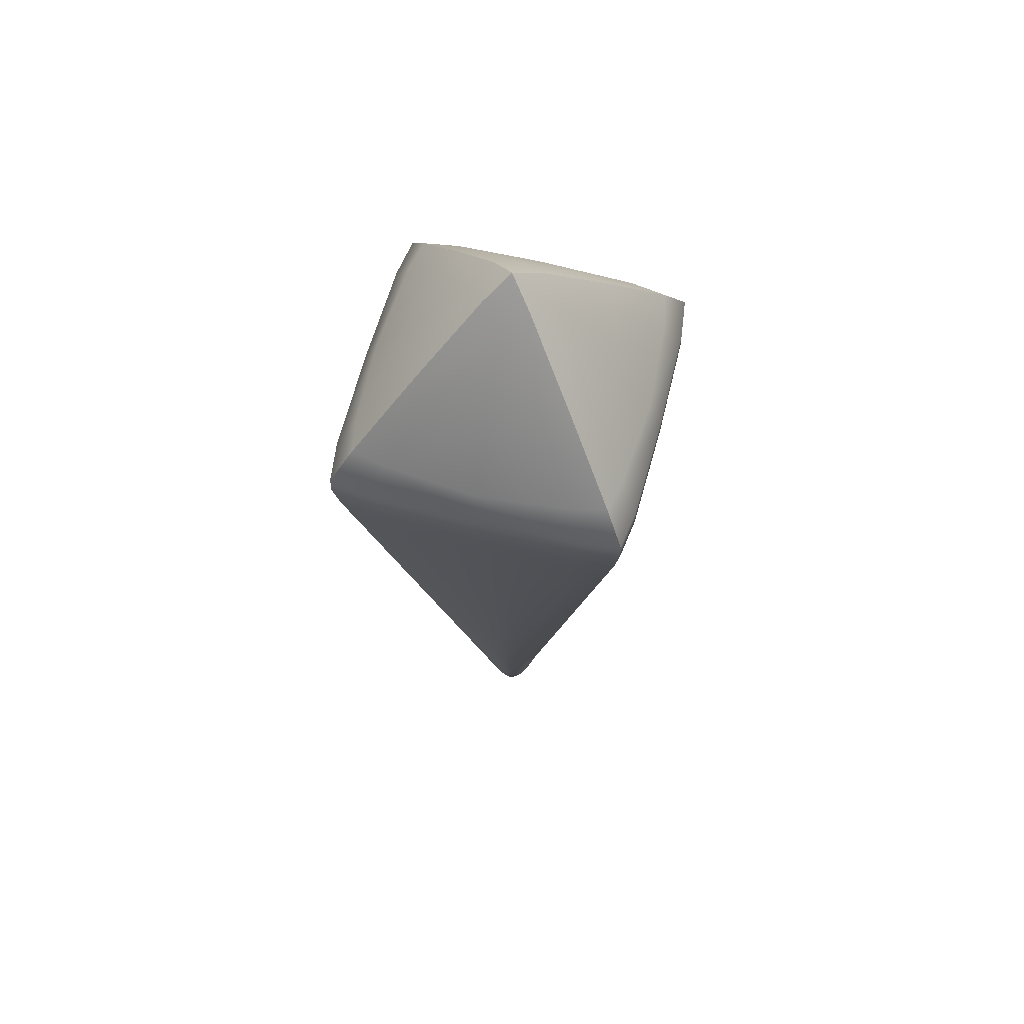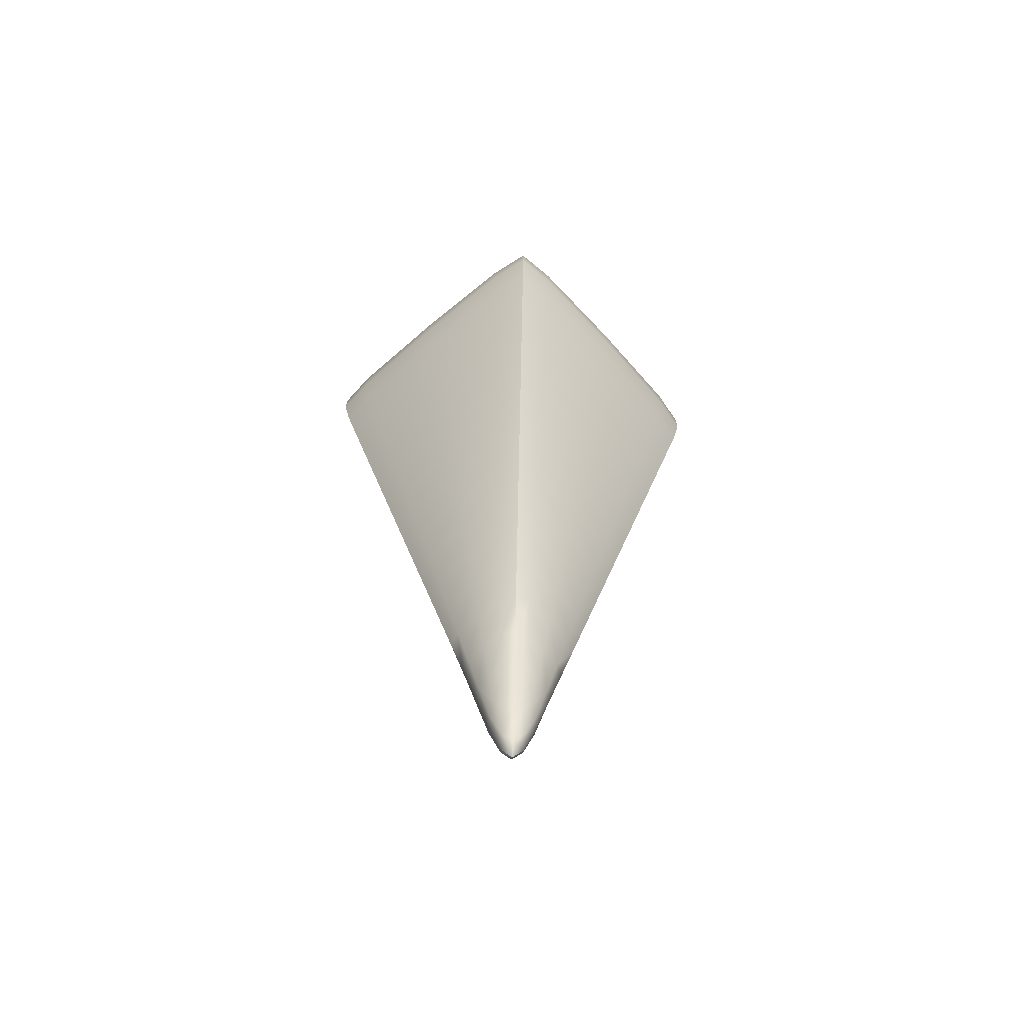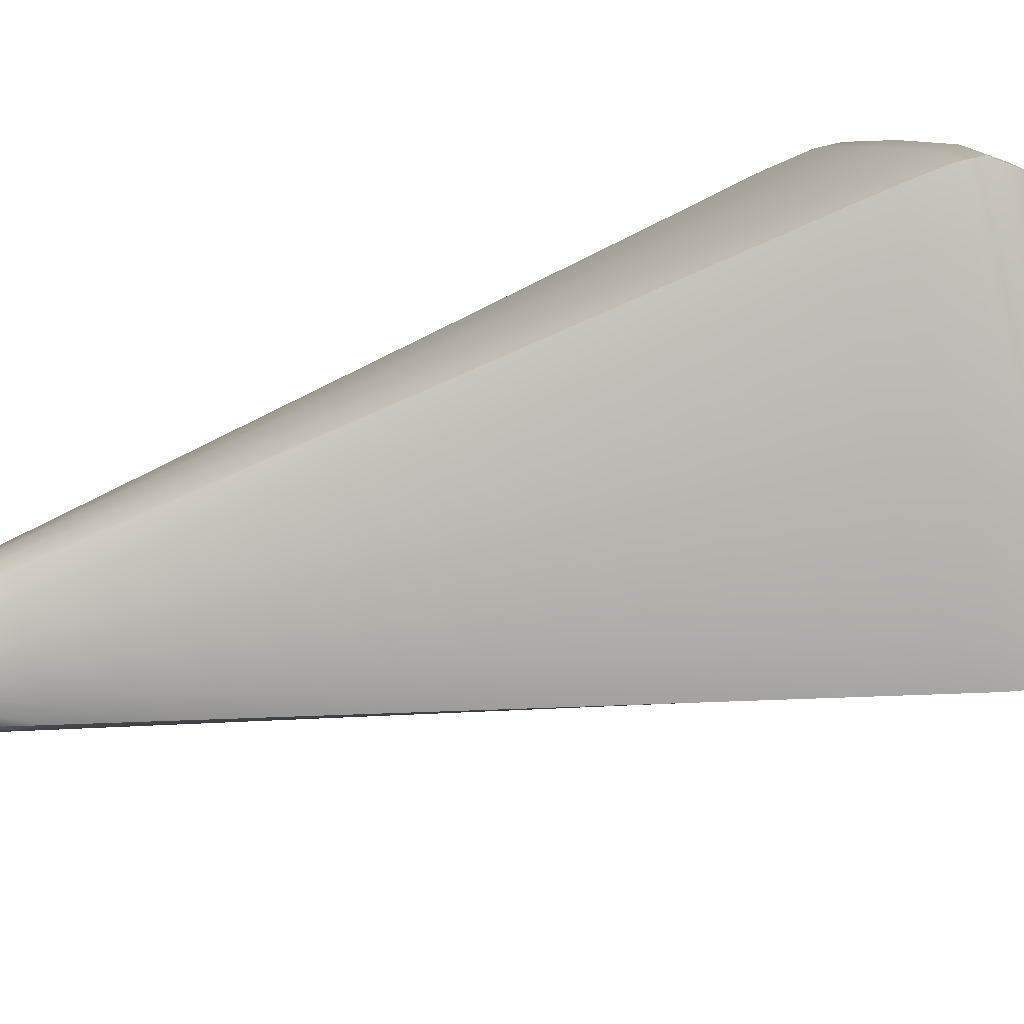
<metadata>
{"format":"obj","ext":"obj","renderer":"f3d","projection":"perspective","resolution":1024,"background":"white","views":[{"elev":62.4,"azim":-120.4,"up":"+Y"},{"elev":-61.6,"azim":176.3,"up":"+Y"},{"elev":52.4,"azim":72.1,"up":"+Z"}]}
</metadata>
<code>
g
v 0.06905 -1.042 -0.3931
v 0.02202 -2.545 -0.02202
v 0.3931 -1.042 -0.06905
v -0.02202 -2.545 -0.02202
v -0.06905 -1.042 -0.3931
v -0.3931 -1.042 -0.06905
v 0.3931 -1.042 0.06905
v 0.02202 -2.545 0.02202
v 0.06905 -1.042 0.3931
v -0.06905 -1.042 0.3931
v -0.02202 -2.545 0.02202
v -0.3931 -1.042 0.06905
v -0.3432 -0.9356 -0.06503
v -0.06503 -0.9356 -0.3432
v -0.06496 -0.6588 -0.06496
v 0.06503 -0.9356 -0.3432
v 0.3432 -0.9356 -0.06503
v 0.06496 -0.6588 -0.06496
v 0.3432 -0.9356 0.06503
v 0.06503 -0.9356 0.3432
v 0.06496 -0.6588 0.06496
v -0.06503 -0.9356 0.3432
v -0.3432 -0.9356 0.06503
v -0.06496 -0.6588 0.06496
v -0.02288 -2.389 -0.0697
v -0.0697 -2.389 -0.02288
v 0.02288 -2.389 -0.0697
v 0.0697 -2.389 -0.02288
v 0.0697 -2.389 0.02288
v 0.02288 -2.389 0.0697
v -0.02288 -2.389 0.0697
v -0.0697 -2.389 0.02288
v -0.02953 -2.191 -0.1179
v 0.1179 -2.191 -0.02953
v 0.02953 -2.191 0.1179
v -0.1179 -2.191 0.02953
v -0.1179 -2.191 -0.02953
v 0.02953 -2.191 -0.1179
v 0.1179 -2.191 0.02953
v -0.02953 -2.191 0.1179
v -0.03646 -1.991 -0.1665
v 0.1665 -1.991 -0.03646
v 0.03646 -1.991 0.1665
v -0.1665 -1.991 0.03646
v -0.1665 -1.991 -0.03646
v 0.03646 -1.991 -0.1665
v 0.1665 -1.991 0.03646
v -0.03646 -1.991 0.1665
v -0.04339 -1.791 -0.215
v 0.215 -1.791 -0.04339
v 0.04339 -1.791 0.215
v -0.215 -1.791 0.04339
v -0.215 -1.791 -0.04339
v 0.04339 -1.791 -0.215
v 0.215 -1.791 0.04339
v -0.04339 -1.791 0.215
v -0.05032 -1.591 -0.2635
v 0.2635 -1.591 -0.05032
v 0.05032 -1.591 0.2635
v -0.2635 -1.591 0.05032
v -0.2635 -1.591 -0.05032
v 0.05032 -1.591 -0.2635
v 0.2635 -1.591 0.05032
v -0.05032 -1.591 0.2635
v -0.05726 -1.391 -0.312
v 0.312 -1.391 -0.05726
v 0.05726 -1.391 0.312
v -0.312 -1.391 0.05726
v -0.312 -1.391 -0.05726
v 0.05726 -1.391 -0.312
v 0.312 -1.391 0.05726
v -0.05726 -1.391 0.312
v -0.06403 -1.196 -0.3594
v 0.3594 -1.196 -0.06403
v 0.06403 -1.196 0.3594
v -0.3594 -1.196 0.06403
v -0.3594 -1.196 -0.06403
v 0.06403 -1.196 -0.3594
v 0.3594 -1.196 0.06403
v -0.06403 -1.196 0.3594
v -0.2263 -1.11 -0.2263
v 0.2263 -1.11 -0.2263
v 0.2263 -1.11 0.2263
v -0.2263 -1.11 0.2263
v -0.161 -0.839 -0.161
v 0.161 -0.839 -0.161
v 0.161 -0.839 0.161
v -0.161 -0.839 0.161
v 0 -2.491 -0.04861
v 0.4316 -1.11 0
v 0.2336 -1.002 -0.2336
v -0.2336 -1.002 -0.2336
v -0.04861 -2.491 0
v 0 -1.11 0.4316
v 0.2336 -1.002 0.2336
v -0.2336 -1.002 0.2336
v 0 -0.7703 -0.2297
v -0.2297 -0.7703 9.313e-10
v 0.2297 -0.7703 -9.313e-10
v 0 -0.7703 0.2297
v 0 -1.002 -0.4449
v 0 -2.591 0
v 0.4449 -1.002 -9.313e-10
v 0 -1.002 0.4449
v -0.4449 -1.002 9.313e-10
v 0 -0.5644 0
v -0.03937 -2.458 -0.03937
v 0.03937 -2.458 -0.03937
v 0.03937 -2.458 0.03937
v -0.03937 -2.458 0.03937
v 0 -2.291 -0.1041
v 0.04861 -2.491 0
v -0.1041 -2.291 0
v 0 -2.491 0.04861
v -0.06248 -2.291 -0.06248
v 0.06248 -2.291 -0.06248
v 0.06248 -2.291 0.06248
v -0.06248 -2.291 0.06248
v 0.1041 -2.291 0
v 0 -2.291 0.1041
v 0 -2.091 -0.1595
v -0.1595 -2.091 0
v -0.09021 -2.091 -0.09021
v 0.09021 -2.091 -0.09021
v 0.09021 -2.091 0.09021
v -0.09021 -2.091 0.09021
v 0.1595 -2.091 0
v 0 -2.091 0.1595
v 0 -1.891 -0.215
v -0.215 -1.891 0
v -0.1179 -1.891 -0.1179
v 0.1179 -1.891 -0.1179
v 0.1179 -1.891 0.1179
v -0.1179 -1.891 0.1179
v 0.215 -1.891 0
v 0 -1.891 0.215
v 0 -1.691 -0.2704
v -0.2704 -1.691 0
v -0.1457 -1.691 -0.1457
v 0.1457 -1.691 -0.1457
v 0.1457 -1.691 0.1457
v -0.1457 -1.691 0.1457
v 0.2704 -1.691 0
v 0 -1.691 0.2704
v 0 -1.491 -0.3259
v -0.3259 -1.491 0
v -0.1734 -1.491 -0.1734
v 0.1734 -1.491 -0.1734
v 0.1734 -1.491 0.1734
v -0.1734 -1.491 0.1734
v 0.3259 -1.491 0
v 0 -1.491 0.3259
v -4.657e-10 -1.291 -0.3814
v -0.3814 -1.291 4.657e-10
v -0.2011 -1.291 -0.2011
v 0.2011 -1.291 -0.2011
v 0.2011 -1.291 0.2011
v -0.2011 -1.291 0.2011
v 0.3814 -1.291 4.657e-10
v -4.657e-10 -1.291 0.3814
v 0 -1.11 -0.4316
v -0.4316 -1.11 0
v -0.2337 -1.042 -0.2337
v -0.3803 -1.11 -0.06701
v -0.2143 -1.196 -0.2143
v -0.06701 -1.11 -0.3803
v 0.06701 -1.11 -0.3803
v 0.2143 -1.196 -0.2143
v 0.3803 -1.11 -0.06701
v 0.2337 -1.042 -0.2337
v 0.3803 -1.11 0.06701
v 0.2143 -1.196 0.2143
v 0.06701 -1.11 0.3803
v 0.2337 -1.042 0.2337
v -0.06701 -1.11 0.3803
v -0.2143 -1.196 0.2143
v -0.3803 -1.11 0.06701
v -0.2337 -1.042 0.2337
v -0.05209 -0.7875 -0.2125
v -0.2125 -0.7875 -0.05209
v -0.2135 -0.9485 -0.2135
v 0.2135 -0.9485 -0.2135
v 0.2125 -0.7875 -0.05209
v 0.05209 -0.7875 -0.2125
v 0.2135 -0.9485 0.2135
v 0.05209 -0.7875 0.2125
v 0.2125 -0.7875 0.05209
v -0.2135 -0.9485 0.2135
v -0.2125 -0.7875 0.05209
v -0.05209 -0.7875 0.2125
v 0.02028 -2.483 -0.0463
v 0 -2.391 -0.07634
v -0.02028 -2.483 -0.0463
v 0 -2.566 -0.02259
v 0.4078 -1.196 1.164e-10
v 0.4462 -1.042 -2.328e-10
v 0.3921 -1.002 -0.06954
v 0.06954 -1.002 -0.3921
v -0.06954 -1.002 -0.3921
v -0.3921 -1.002 -0.06954
v -0.0463 -2.483 -0.02028
v -0.07634 -2.391 0
v -0.0463 -2.483 0.02028
v -0.02259 -2.566 0
v -1.164e-10 -1.196 0.4078
v 0 -1.042 0.4462
v 0.06954 -1.002 0.3921
v 0.3921 -1.002 0.06954
v -0.3921 -1.002 0.06954
v -0.06954 -1.002 0.3921
v 0 -0.9313 -0.3865
v 0 -0.6159 -0.06925
v -0.06925 -0.6159 2.328e-10
v -0.3865 -0.9313 1.397e-09
v 0.3865 -0.9313 -1.397e-09
v 0.06925 -0.6159 -2.328e-10
v 0 -0.9313 0.3865
v 0 -0.6159 0.06925
v 0 -1.042 -0.4462
v 0 -2.566 0.02259
v 0.02259 -2.566 0
v -0.4462 -1.042 2.328e-10
v -0.04977 -2.383 -0.04977
v 0.0463 -2.483 -0.02028
v 0.04977 -2.383 -0.04977
v 0.0463 -2.483 0.02028
v 0.02028 -2.483 0.0463
v 0.04977 -2.383 0.04977
v -0.02028 -2.483 0.0463
v -0.04977 -2.383 0.04977
v 0.02606 -2.291 -0.09367
v 0 -2.191 -0.1318
v -0.02606 -2.291 -0.09367
v 0.07634 -2.391 0
v -0.09367 -2.291 -0.02606
v -0.1318 -2.191 0
v -0.09367 -2.291 0.02606
v 0 -2.391 0.07634
v -0.07634 -2.191 -0.07634
v 0.09367 -2.291 -0.02606
v 0.07634 -2.191 -0.07634
v 0.09367 -2.291 0.02606
v 0.02606 -2.291 0.09367
v 0.07634 -2.191 0.07634
v -0.02606 -2.291 0.09367
v -0.07634 -2.191 0.07634
v 0.1318 -2.191 0
v 0 -2.191 0.1318
v 0.03299 -2.091 -0.1422
v 0 -1.991 -0.1873
v -0.03299 -2.091 -0.1422
v -0.1422 -2.091 -0.03299
v -0.1873 -1.991 0
v -0.1422 -2.091 0.03299
v -0.1041 -1.991 -0.1041
v 0.1422 -2.091 -0.03299
v 0.1041 -1.991 -0.1041
v 0.1422 -2.091 0.03299
v 0.03299 -2.091 0.1422
v 0.1041 -1.991 0.1041
v -0.03299 -2.091 0.1422
v -0.1041 -1.991 0.1041
v 0.1873 -1.991 0
v 0 -1.991 0.1873
v 0.03992 -1.891 -0.1907
v 0 -1.791 -0.2427
v -0.03992 -1.891 -0.1907
v -0.1907 -1.891 -0.03992
v -0.2427 -1.791 0
v -0.1907 -1.891 0.03992
v -0.1318 -1.791 -0.1318
v 0.1907 -1.891 -0.03992
v 0.1318 -1.791 -0.1318
v 0.1907 -1.891 0.03992
v 0.03992 -1.891 0.1907
v 0.1318 -1.791 0.1318
v -0.03992 -1.891 0.1907
v -0.1318 -1.791 0.1318
v 0.2427 -1.791 0
v 0 -1.791 0.2427
v 0.04686 -1.691 -0.2392
v 0 -1.591 -0.2982
v -0.04686 -1.691 -0.2392
v -0.2392 -1.691 -0.04686
v -0.2982 -1.591 0
v -0.2392 -1.691 0.04686
v -0.1595 -1.591 -0.1595
v 0.2392 -1.691 -0.04686
v 0.1595 -1.591 -0.1595
v 0.2392 -1.691 0.04686
v 0.04686 -1.691 0.2392
v 0.1595 -1.591 0.1595
v -0.04686 -1.691 0.2392
v -0.1595 -1.591 0.1595
v 0.2982 -1.591 0
v 0 -1.591 0.2982
v 0.05379 -1.491 -0.2878
v -1.164e-10 -1.391 -0.3536
v -0.05379 -1.491 -0.2878
v -0.2878 -1.491 -0.05379
v -0.3536 -1.391 1.164e-10
v -0.2878 -1.491 0.05379
v -0.1873 -1.391 -0.1873
v 0.2878 -1.491 -0.05379
v 0.1873 -1.391 -0.1873
v 0.2878 -1.491 0.05379
v 0.05379 -1.491 0.2878
v 0.1873 -1.391 0.1873
v -0.05379 -1.491 0.2878
v -0.1873 -1.391 0.1873
v 0.3536 -1.391 1.164e-10
v -1.164e-10 -1.391 0.3536
v 0.06072 -1.291 -0.3363
v -1.164e-10 -1.196 -0.4078
v -0.06072 -1.291 -0.3363
v -0.3363 -1.291 -0.06072
v -0.4078 -1.196 1.164e-10
v -0.3363 -1.291 0.06072
v 0.3363 -1.291 -0.06072
v 0.3363 -1.291 0.06072
v 0.06072 -1.291 0.3363
v -0.06072 -1.291 0.3363
v -0.4078 -1.196 1.164e-10
v -1.164e-10 -1.196 -0.4078
v -1.164e-10 -1.391 0.3536
v 0.3536 -1.391 1.164e-10
v -0.3536 -1.391 1.164e-10
v -1.164e-10 -1.391 -0.3536
v 0 -1.591 0.2982
v 0.2982 -1.591 0
v -0.2982 -1.591 0
v 0 -1.591 -0.2982
v 0 -1.791 0.2427
v 0.2427 -1.791 0
v -0.2427 -1.791 0
v 0 -1.791 -0.2427
v 0 -1.991 0.1873
v 0.1873 -1.991 0
v -0.1873 -1.991 0
v 0 -1.991 -0.1873
v 0 -2.191 0.1318
v 0.1318 -2.191 0
v -0.1318 -2.191 0
v 0 -2.191 -0.1318
v -0.4462 -1.042 2.328e-10
v 0 -1.042 -0.4462
v 0 -0.6159 0.06925
v 0 -0.9313 0.3865
v 0.06925 -0.6159 -2.328e-10
v 0.3865 -0.9313 -1.397e-09
v -0.3865 -0.9313 1.397e-09
v -0.06925 -0.6159 2.328e-10
v 0 -0.6159 -0.06925
v 0 -0.9313 -0.3865
v 0 -1.042 0.4462
v -1.164e-10 -1.196 0.4078
v 0.4462 -1.042 -2.328e-10
v 0.4078 -1.196 1.164e-10
v -0.4316 -1.11 0
v 0 -1.11 -0.4316
v -4.657e-10 -1.291 0.3814
v 0.3814 -1.291 4.657e-10
v -0.3814 -1.291 4.657e-10
v -4.657e-10 -1.291 -0.3814
v 0 -1.491 0.3259
v 0.3259 -1.491 0
v -0.3259 -1.491 0
v 0 -1.491 -0.3259
v 0 -1.691 0.2704
v 0.2704 -1.691 0
v -0.2704 -1.691 0
v 0 -1.691 -0.2704
v 0 -1.891 0.215
v 0.215 -1.891 0
v -0.215 -1.891 0
v 0 -1.891 -0.215
v 0 -2.091 0.1595
v 0.1595 -2.091 0
v -0.1595 -2.091 0
v 0 -2.091 -0.1595
v 0 -0.5644 0
v 0 -0.5644 0
v 0 -0.5644 0
v -0.4449 -1.002 9.313e-10
v 0 -1.002 0.4449
v 0.4449 -1.002 -9.313e-10
v 0 -2.591 0
v 0 -2.591 0
v 0 -2.591 0
v 0 -1.002 -0.4449
v 0 -0.7703 0.2297
v 0.2297 -0.7703 -9.313e-10
v -0.2297 -0.7703 9.313e-10
v 0 -0.7703 -0.2297
v 0 -1.11 0.4316
v 0.4316 -1.11 0
g prim_bottom
f 5 166 81 163
f 163 81 164 6
f 81 165 77 164
f 166 73 165 81
f 1 170 82 167
f 167 82 168 78
f 82 169 74 168
f 170 3 169 82
f 7 174 83 171
f 171 83 172 79
f 83 173 75 172
f 174 9 173 83
f 10 178 84 175
f 175 84 176 80
f 84 177 76 176
f 178 12 177 84
f 2 194 89 191
f 191 89 192 27
f 89 193 25 192
f 194 4 193 89
f 3 196 396 169
f 169 396 358 74
f 90 171 79 195
f 357 7 171 90
f 4 204 93 201
f 201 93 202 26
f 93 203 32 202
f 204 11 203 93
f 9 206 395 173
f 173 395 356 75
f 94 175 80 205
f 355 10 175 94
f 25 193 107 223
f 26 223 107 201
f 4 201 107 193
f 27 225 108 191
f 2 191 108 224
f 28 224 108 225
f 29 228 109 226
f 8 226 109 227
f 30 227 109 228
f 31 230 110 229
f 11 229 110 203
f 32 203 110 230
f 27 192 111 231
f 231 111 344 38
f 111 233 33 232
f 192 25 233 111
f 28 234 112 224
f 224 112 221 2
f 112 226 8 221
f 234 29 226 112
f 26 202 113 235
f 235 113 343 37
f 113 237 36 236
f 202 32 237 113
f 30 238 114 227
f 227 114 220 8
f 114 229 11 220
f 238 31 229 114
f 33 233 115 239
f 239 115 235 37
f 115 223 26 235
f 233 25 223 115
f 38 241 116 231
f 231 116 225 27
f 116 240 28 225
f 241 34 240 116
f 39 244 117 242
f 242 117 228 29
f 117 243 30 228
f 244 35 243 117
f 40 246 118 245
f 245 118 230 31
f 118 237 32 230
f 246 36 237 118
f 34 247 119 240
f 240 119 234 28
f 119 242 29 234
f 342 39 242 119
f 35 248 120 243
f 243 120 238 30
f 120 245 31 238
f 341 40 245 120
f 38 344 380 249
f 249 380 340 46
f 121 251 41 250
f 232 33 251 121
f 37 343 379 252
f 252 379 339 45
f 122 254 44 253
f 236 36 254 122
f 41 251 123 255
f 255 123 252 45
f 123 239 37 252
f 251 33 239 123
f 46 257 124 249
f 249 124 241 38
f 124 256 34 241
f 257 42 256 124
f 47 260 125 258
f 258 125 244 39
f 125 259 35 244
f 260 43 259 125
f 48 262 126 261
f 261 126 246 40
f 126 254 36 246
f 262 44 254 126
f 42 263 378 256
f 256 378 247 34
f 127 258 39 342
f 338 47 258 127
f 43 264 377 259
f 259 377 248 35
f 128 261 40 341
f 337 48 261 128
f 46 340 376 265
f 265 376 336 54
f 129 267 49 266
f 250 41 267 129
f 45 339 375 268
f 268 375 335 53
f 130 270 52 269
f 253 44 270 130
f 49 267 131 271
f 271 131 268 53
f 131 255 45 268
f 267 41 255 131
f 54 273 132 265
f 265 132 257 46
f 132 272 42 257
f 273 50 272 132
f 55 276 133 274
f 274 133 260 47
f 133 275 43 260
f 276 51 275 133
f 56 278 134 277
f 277 134 262 48
f 134 270 44 262
f 278 52 270 134
f 50 279 374 272
f 272 374 263 42
f 135 274 47 338
f 334 55 274 135
f 51 280 373 275
f 275 373 264 43
f 136 277 48 337
f 333 56 277 136
f 54 336 372 281
f 281 372 332 62
f 137 283 57 282
f 266 49 283 137
f 53 335 371 284
f 284 371 331 61
f 138 286 60 285
f 269 52 286 138
f 57 283 139 287
f 287 139 284 61
f 139 271 53 284
f 283 49 271 139
f 62 289 140 281
f 281 140 273 54
f 140 288 50 273
f 289 58 288 140
f 63 292 141 290
f 290 141 276 55
f 141 291 51 276
f 292 59 291 141
f 64 294 142 293
f 293 142 278 56
f 142 286 52 278
f 294 60 286 142
f 58 295 370 288
f 288 370 279 50
f 143 290 55 334
f 330 63 290 143
f 59 296 369 291
f 291 369 280 51
f 144 293 56 333
f 329 64 293 144
f 62 332 368 297
f 297 368 328 70
f 145 299 65 298
f 282 57 299 145
f 61 331 367 300
f 300 367 327 69
f 146 302 68 301
f 285 60 302 146
f 65 299 147 303
f 303 147 300 69
f 147 287 61 300
f 299 57 287 147
f 70 305 148 297
f 297 148 289 62
f 148 304 58 289
f 305 66 304 148
f 71 308 149 306
f 306 149 292 63
f 149 307 59 292
f 308 67 307 149
f 72 310 150 309
f 309 150 294 64
f 150 302 60 294
f 310 68 302 150
f 66 311 366 304
f 304 366 295 58
f 151 306 63 330
f 326 71 306 151
f 67 312 365 307
f 307 365 296 59
f 152 309 64 329
f 325 72 309 152
f 70 328 364 313
f 313 364 324 78
f 153 315 73 314
f 298 65 315 153
f 69 327 363 316
f 316 363 323 77
f 154 318 76 317
f 301 68 318 154
f 73 315 155 165
f 165 155 316 77
f 155 303 69 316
f 315 65 303 155
f 78 168 156 313
f 313 156 305 70
f 156 319 66 305
f 168 74 319 156
f 79 172 157 320
f 320 157 308 71
f 157 321 67 308
f 172 75 321 157
f 80 176 158 322
f 322 158 310 72
f 158 318 68 310
f 176 76 318 158
f 74 358 362 319
f 319 362 311 66
f 159 320 71 326
f 195 79 320 159
f 75 356 361 321
f 321 361 312 67
f 160 322 72 325
f 205 80 322 160
f 78 324 360 167
f 167 360 219 1
f 161 166 5 346
f 314 73 166 161
f 77 323 359 164
f 164 359 222 6
f 162 177 12 345
f 317 76 177 162
g
f 14 181 85 179
f 15 179 85 180
f 13 180 85 181
f 16 184 86 182
f 17 182 86 183
f 18 183 86 184
f 19 187 87 185
f 20 185 87 186
f 21 186 87 187
f 22 190 88 188
f 23 188 88 189
f 24 189 88 190
f 1 198 91 170
f 170 91 197 3
f 91 182 17 197
f 198 16 182 91
f 6 200 92 163
f 163 92 199 5
f 92 181 14 199
f 200 13 181 92
f 7 208 95 174
f 174 95 207 9
f 95 185 20 207
f 208 19 185 95
f 10 210 96 178
f 178 96 209 12
f 96 188 23 209
f 210 22 188 96
f 15 212 394 179
f 179 394 354 14
f 97 184 16 211
f 353 18 184 97
f 13 214 393 180
f 180 393 352 15
f 98 189 24 213
f 351 23 189 98
f 18 216 392 183
f 183 392 350 17
f 99 187 19 215
f 349 21 187 99
f 21 218 391 186
f 186 391 348 20
f 100 190 22 217
f 347 24 190 100
f 5 199 101 346
f 219 390 198 1
f 390 211 16 198
f 199 14 354 101
f 2 221 387 194
f 194 388 204 4
f 389 220 11 204
f 221 8 220 102
f 3 197 103 196
f 357 386 208 7
f 386 215 19 208
f 197 17 350 103
f 9 207 104 206
f 355 385 210 10
f 385 217 22 210
f 207 20 348 104
f 6 222 384 200
f 200 384 214 13
f 105 209 23 351
f 345 12 209 105
f 15 352 381 212
f 353 382 216 18
f 383 218 21 349
f 213 24 347 106

</code>
